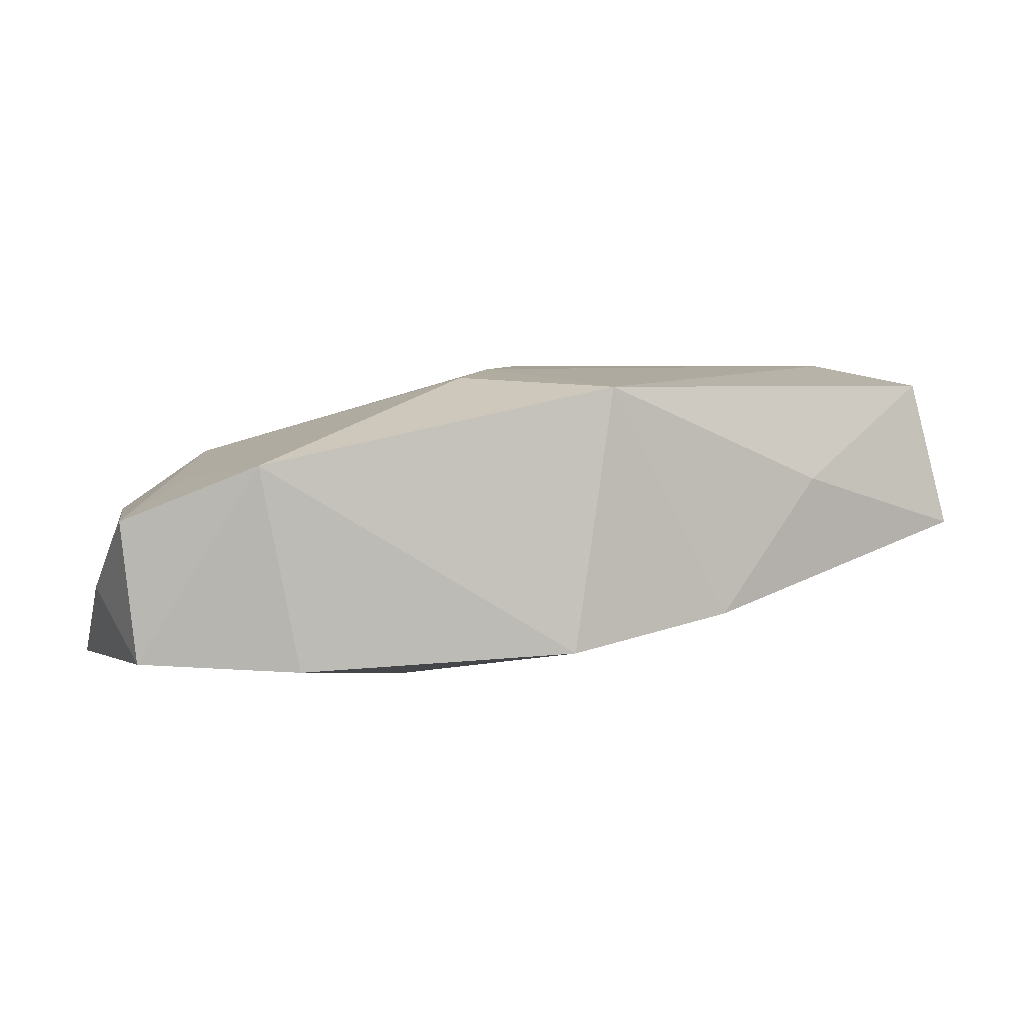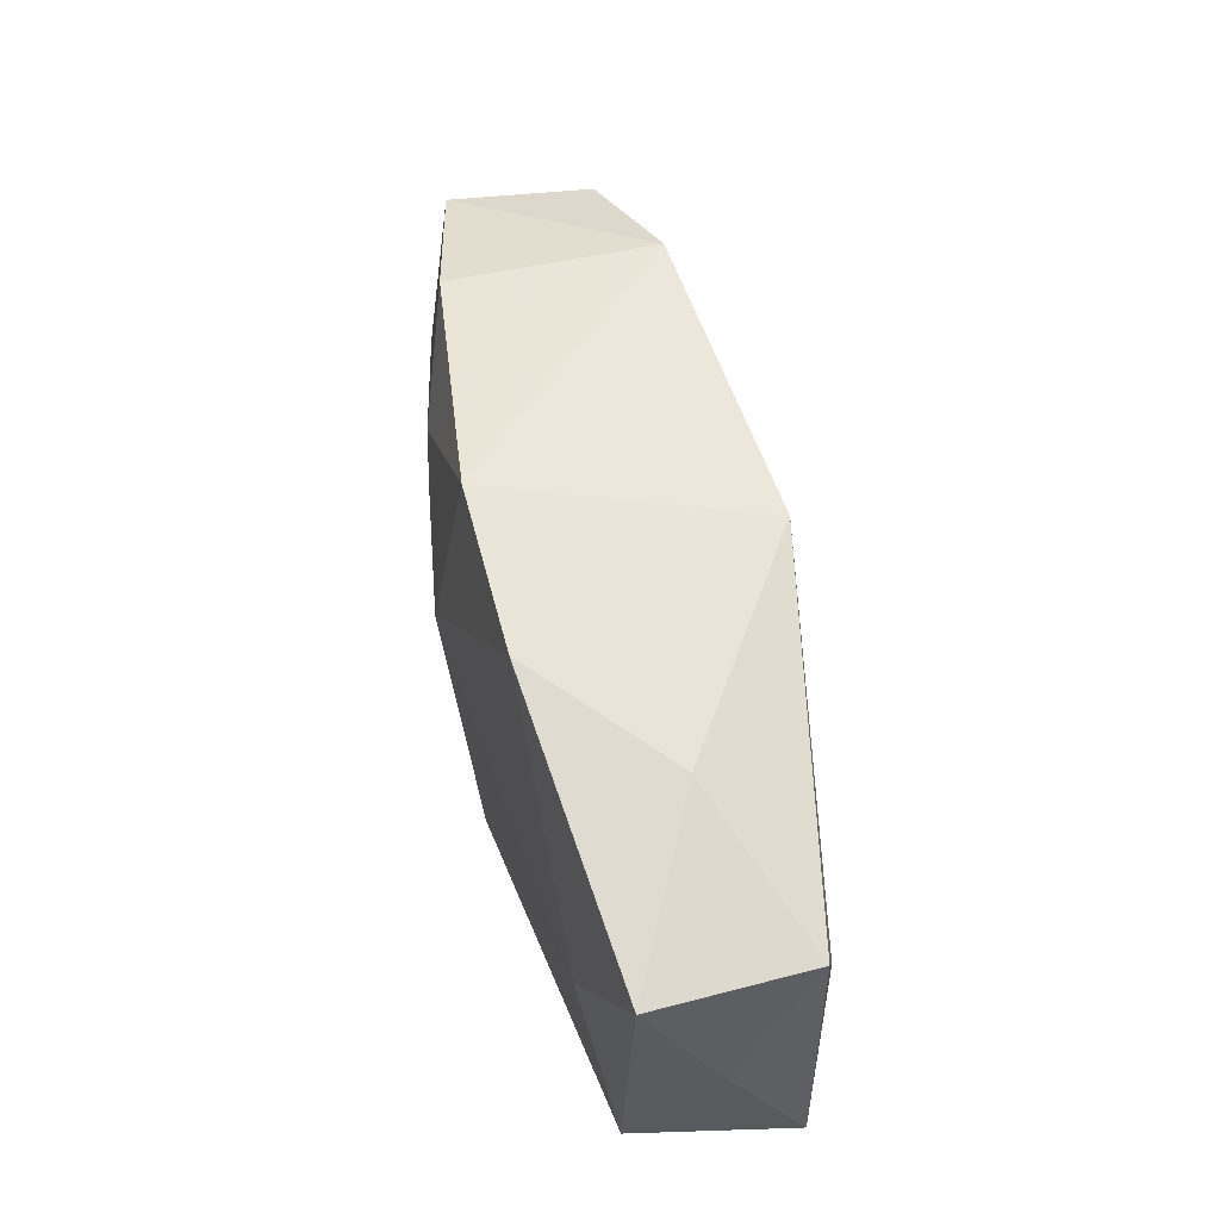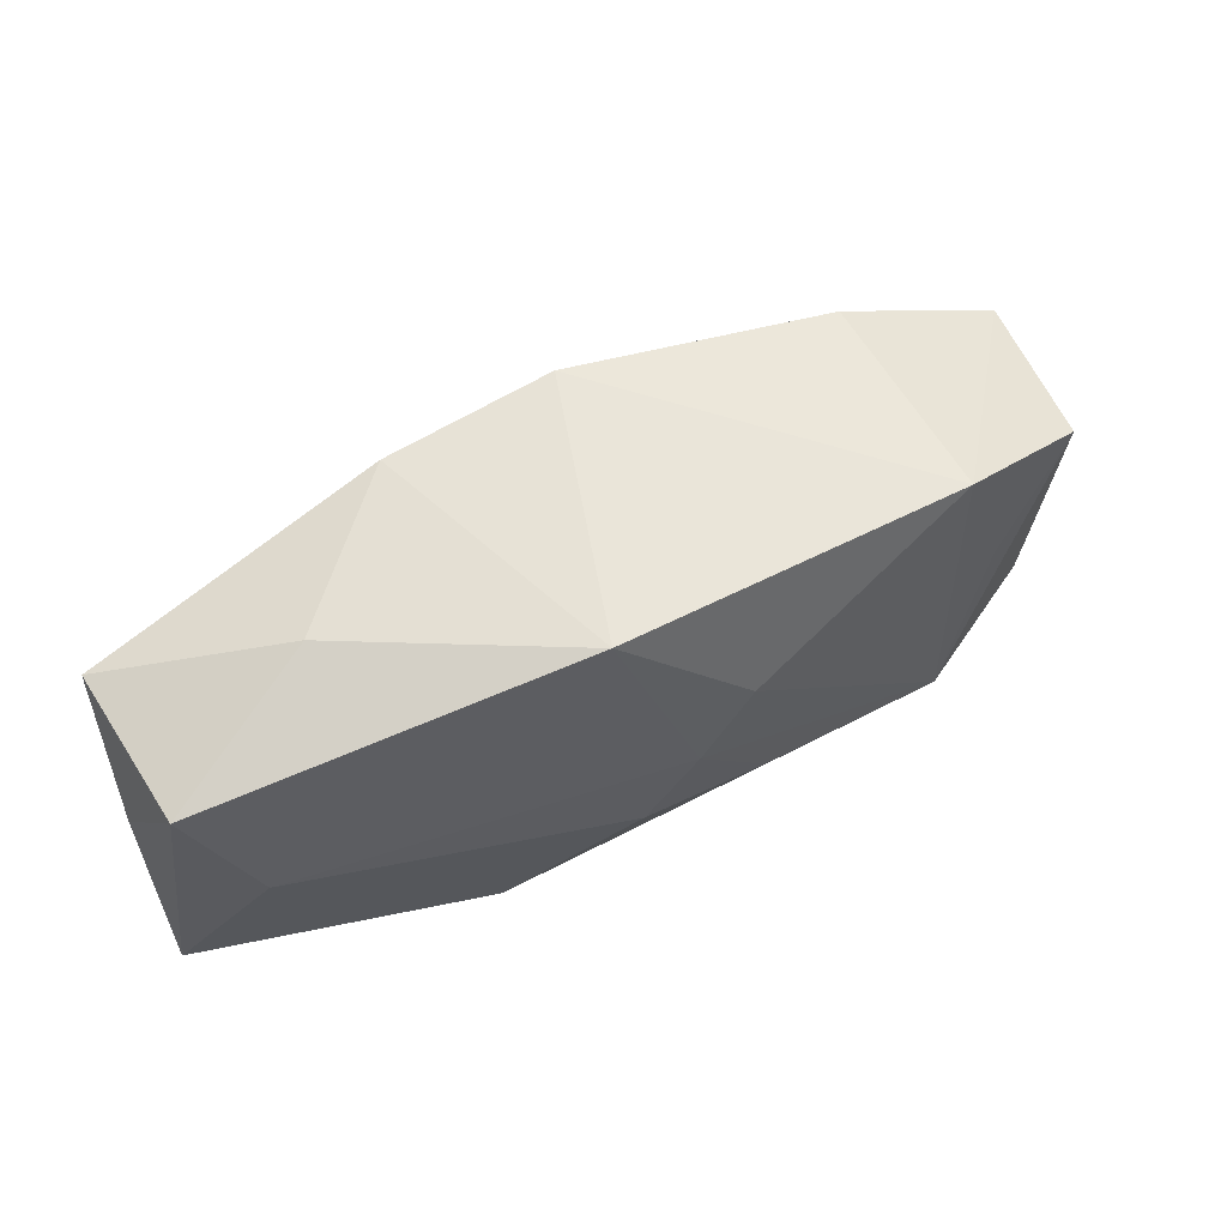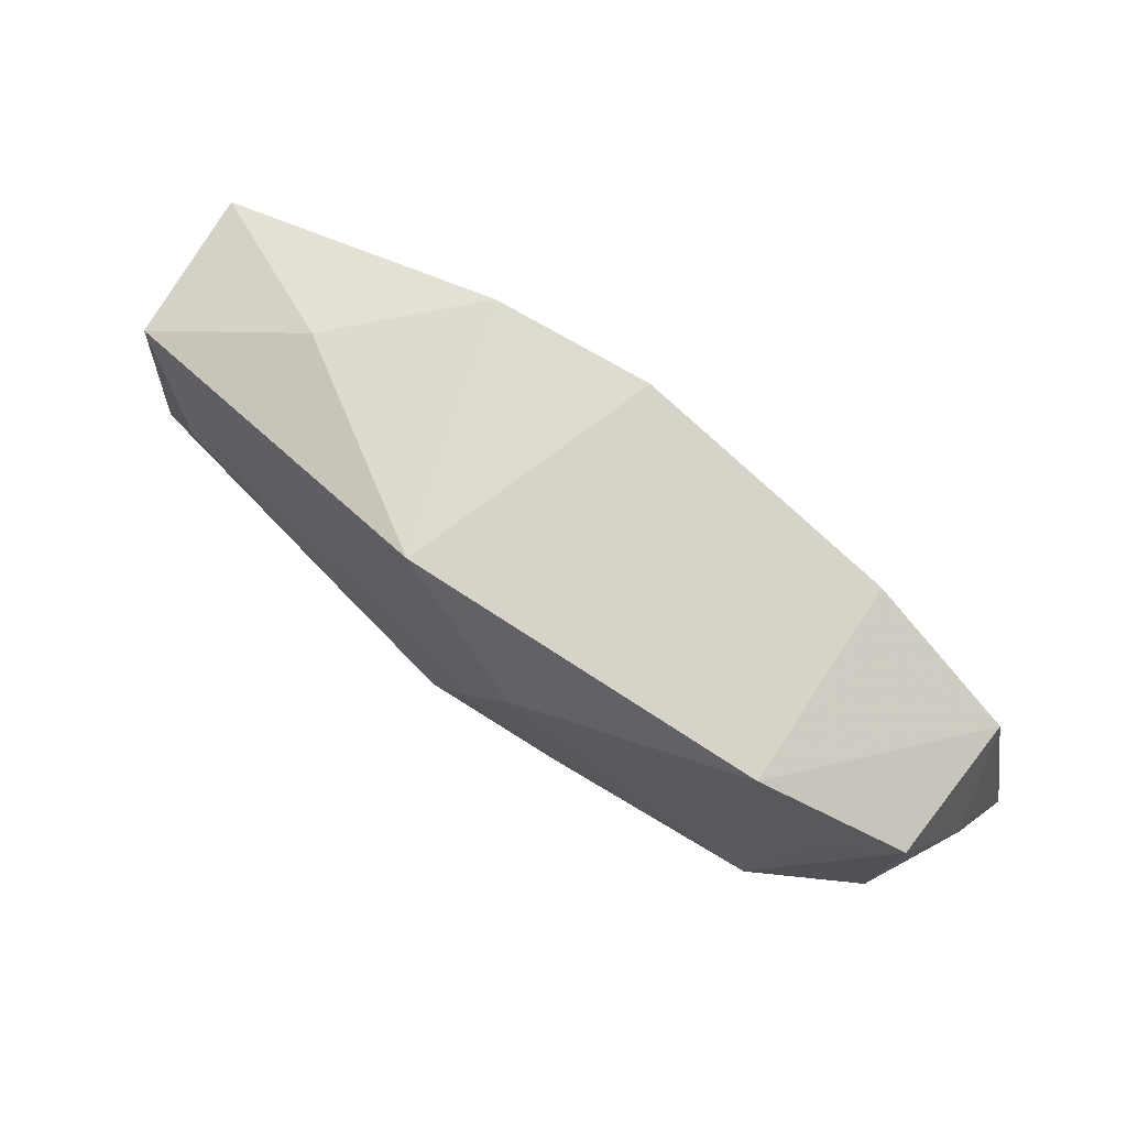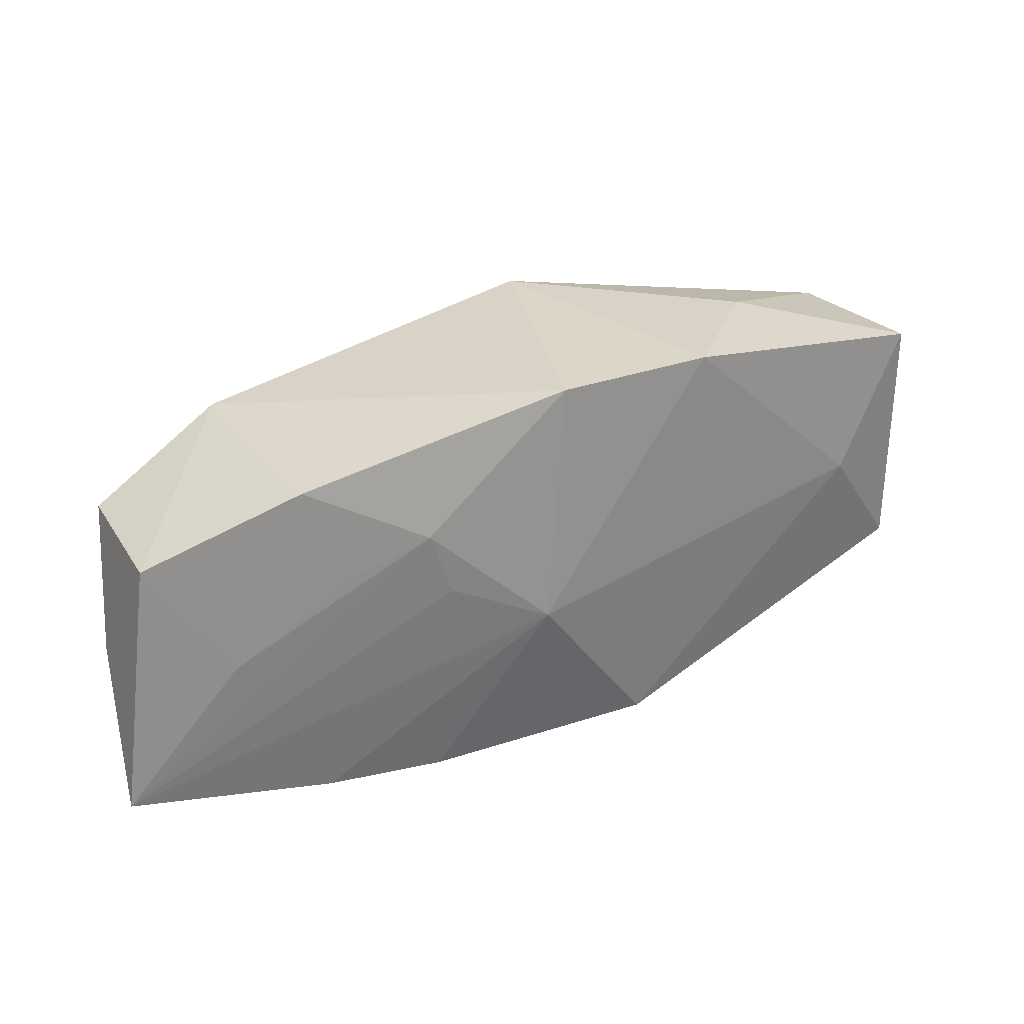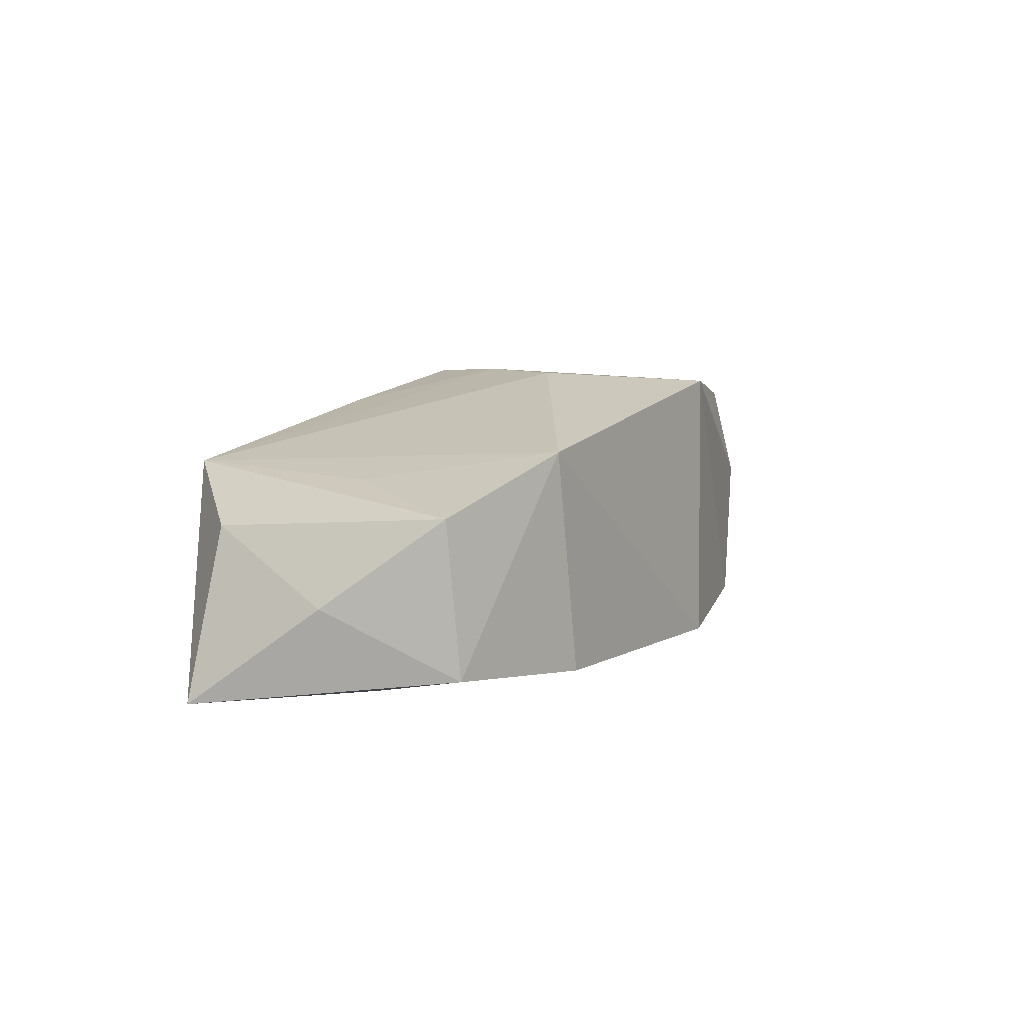
<metadata>
{"format":"obj","ext":"obj","renderer":"f3d","projection":"perspective","resolution":1024,"background":"white","views":[{"elev":5.8,"azim":164.9,"up":"+Z"},{"elev":55.9,"azim":-93.6,"up":"+Y"},{"elev":58.8,"azim":-19.3,"up":"+Y"},{"elev":70.0,"azim":43.9,"up":"+Y"},{"elev":32.4,"azim":159.6,"up":"+Y"},{"elev":2.3,"azim":110.0,"up":"+Z"}]}
</metadata>
<code>
v 0.03366 -0.0007098 -0.005199
v 0.03102 -0.009327 7.821e-05
v -0.01277 0.0155 -0.006744
v -0.0273 0.001393 -0.003929
v -0.03339 -0.008536 0.01014
v 0.01378 -0.01488 -0.006427
v -0.008852 -0.01504 -0.004508
v 0.01953 0.0125 -0.01032
v 0.02354 -0.01487 0.004414
v -0.03342 -0.007599 -0.001463
v -0.002247 -0.01492 0.003568
v 0.0107 0.007664 -0.01165
v 0.009122 0.002818 -0.01185
v 0.01462 -0.01504 0.0003062
v -0.003708 0.01552 0.01072
v 0.01028 -0.01359 -0.01112
v 0.03221 0.007737 0.0008091
v 0.0254 -0.000149 -0.0116
v -0.007295 -0.01412 -0.009265
v -0.02666 0.0007109 0.01178
v -0.03107 0.01 0.01038
v -0.03389 0.001263 0.004706
v -0.0005949 0.01626 -0.009158
v -0.03375 0.01086 -0.0007128
v 0.03116 0.008362 -0.009893
v 0.01909 -0.01272 -0.01163
v 0.03414 -0.01028 -0.01185
v 0.02671 -0.000816 0.003193
v -0.01162 -0.01475 0.01008
v 0.02239 0.01213 0.005076
v 0.00569 0.005573 0.01117
v 0.001978 -0.0002982 0.01169
v -0.02054 0.01414 0.003374
v 0.001618 -0.001206 -0.01185
v 0.008089 -0.009672 0.009055
v 0.01673 0.005518 -0.01149
v -0.00182 -0.006189 0.01179
f 27 9 6
f 2 9 27
f 2 17 9
f 20 21 5
f 32 20 37
f 5 29 37
f 37 20 5
f 16 6 19
f 19 34 16
f 19 6 7
f 7 29 5
f 1 2 27
f 17 2 1
f 27 25 1
f 1 25 17
f 9 17 28
f 4 34 19
f 33 24 21
f 15 20 32
f 15 33 21
f 21 20 15
f 35 29 9
f 35 37 29
f 35 9 32
f 32 37 35
f 26 34 27
f 26 16 34
f 27 6 26
f 6 16 26
f 29 7 11
f 14 6 9
f 14 7 6
f 14 11 7
f 9 29 14
f 29 11 14
f 12 34 23
f 23 8 12
f 10 4 19
f 24 4 10
f 10 7 5
f 19 7 10
f 24 33 3
f 3 4 24
f 3 15 23
f 33 15 3
f 23 34 3
f 34 4 3
f 30 28 17
f 9 28 30
f 17 25 30
f 25 8 30
f 30 8 23
f 23 15 30
f 27 34 13
f 13 12 27
f 34 12 13
f 18 8 25
f 18 25 27
f 27 12 18
f 22 10 5
f 24 10 22
f 5 21 22
f 21 24 22
f 9 30 31
f 32 9 31
f 31 15 32
f 31 30 15
f 36 12 8
f 8 18 36
f 36 18 12

</code>
